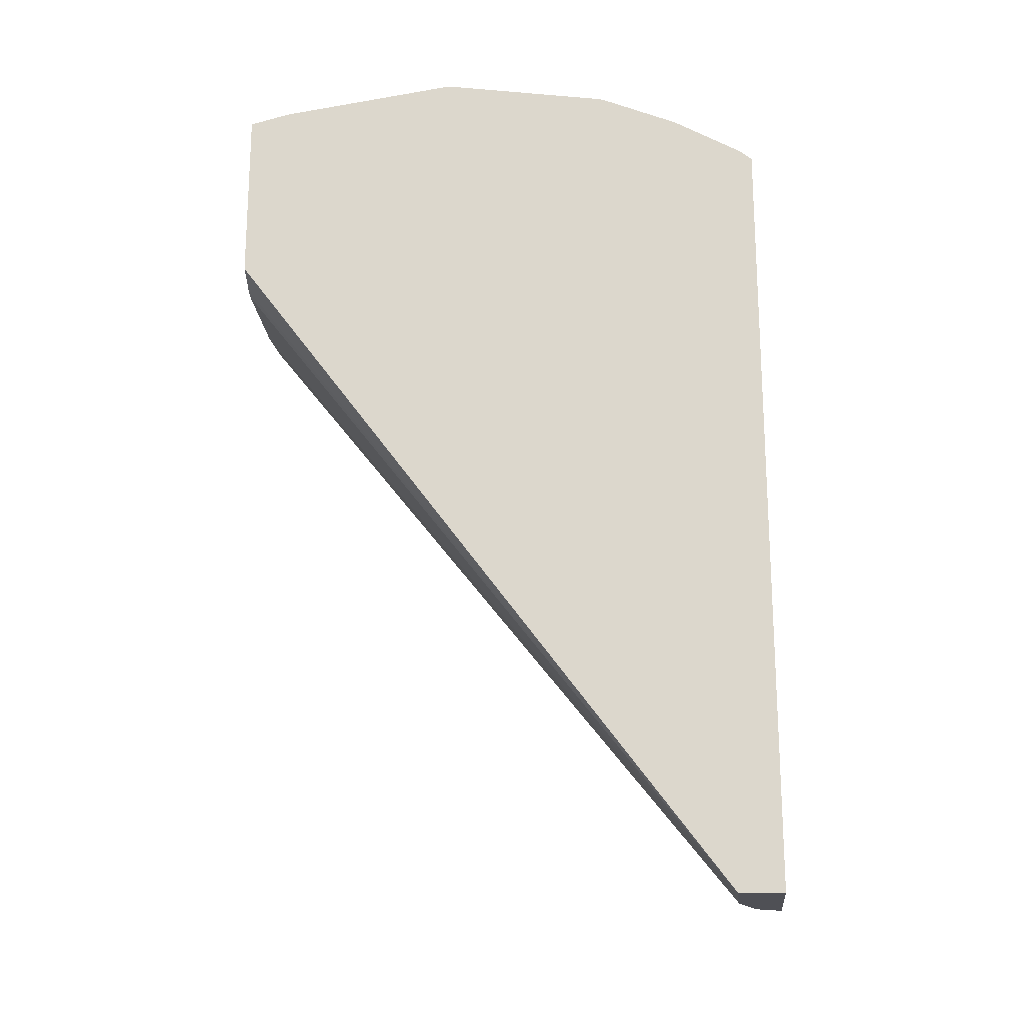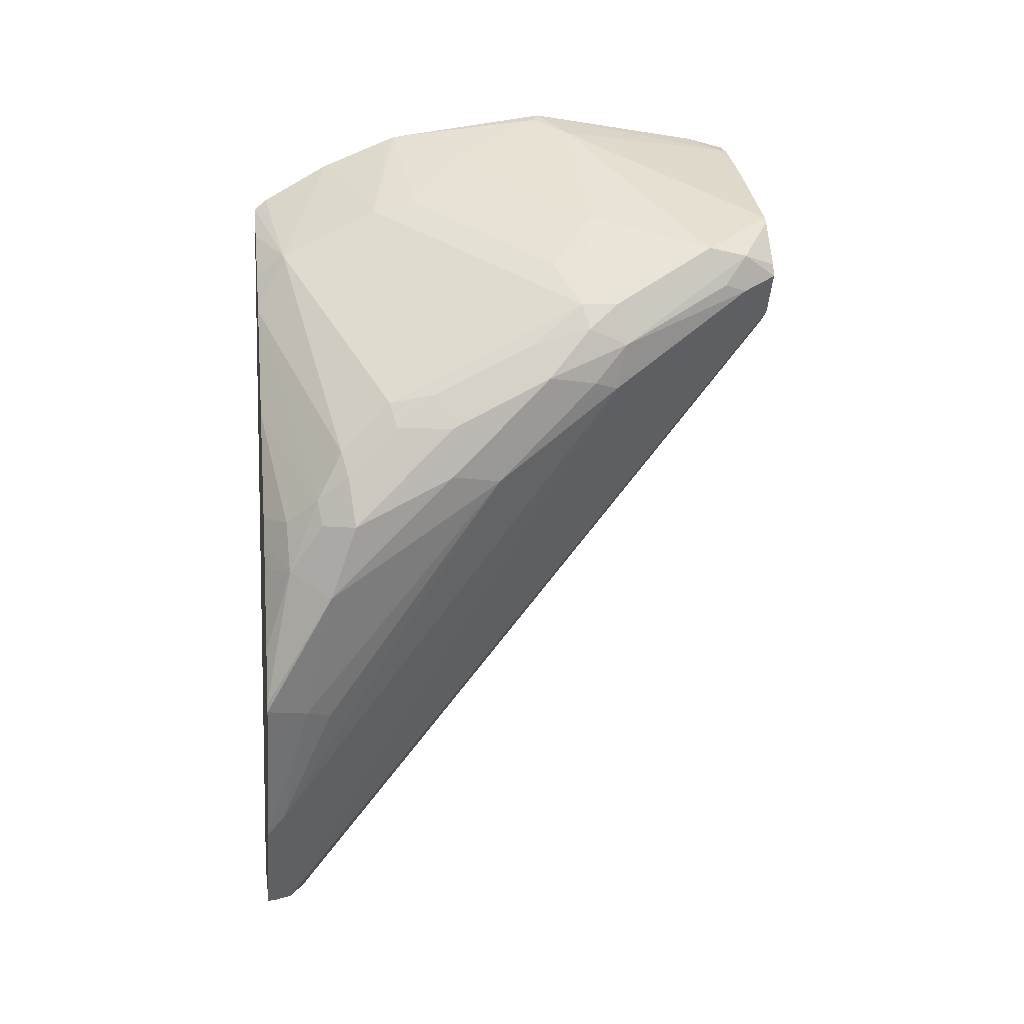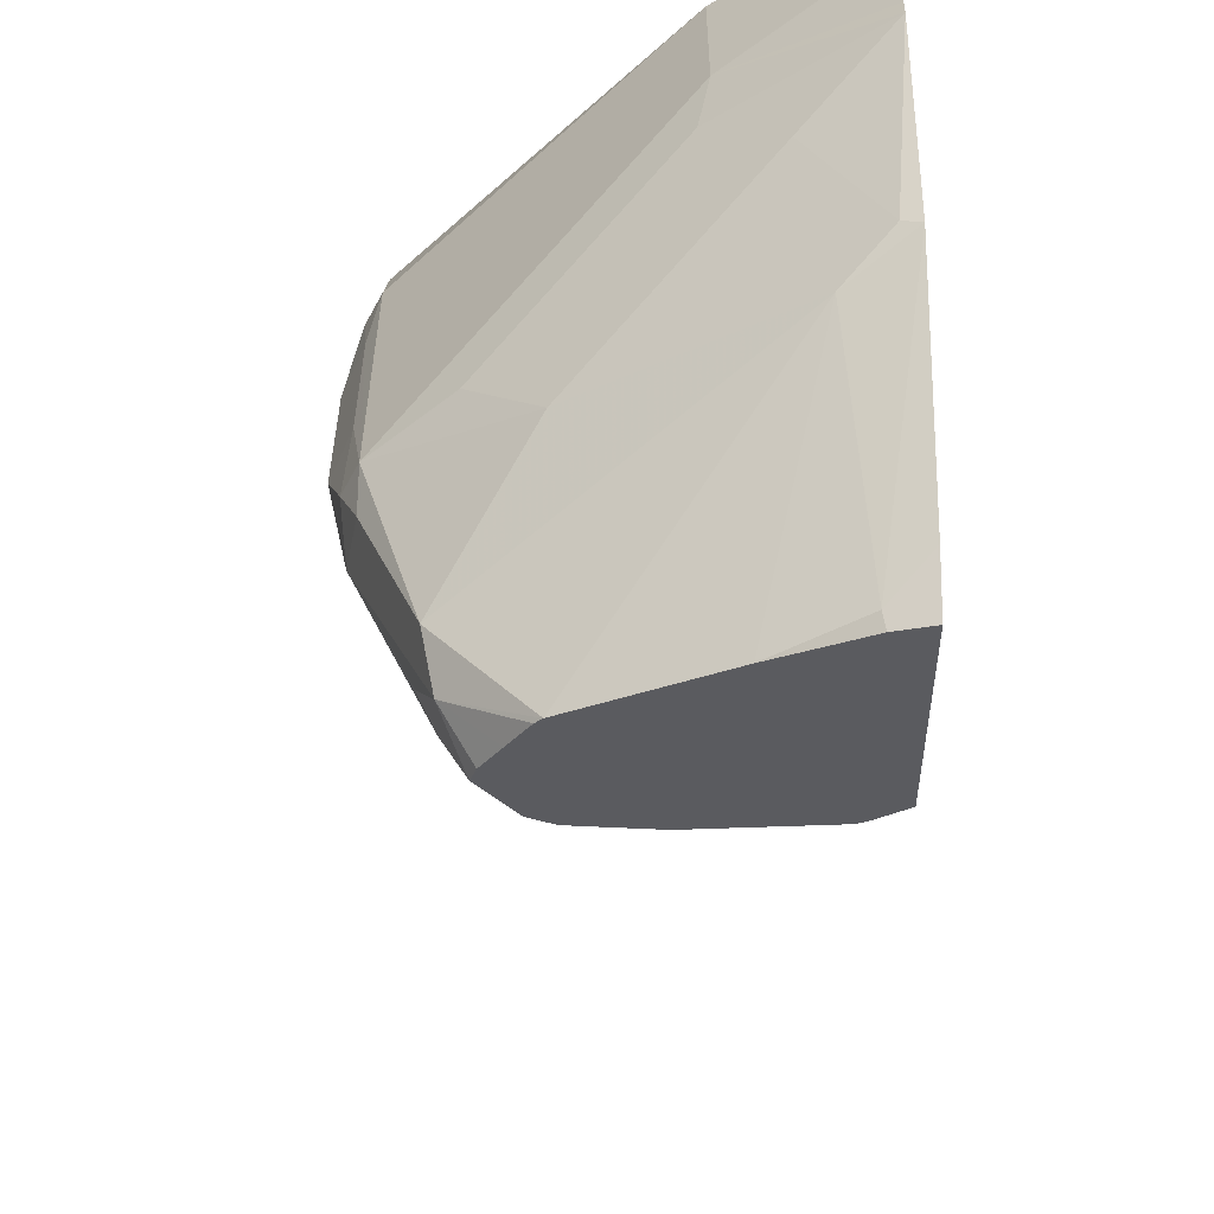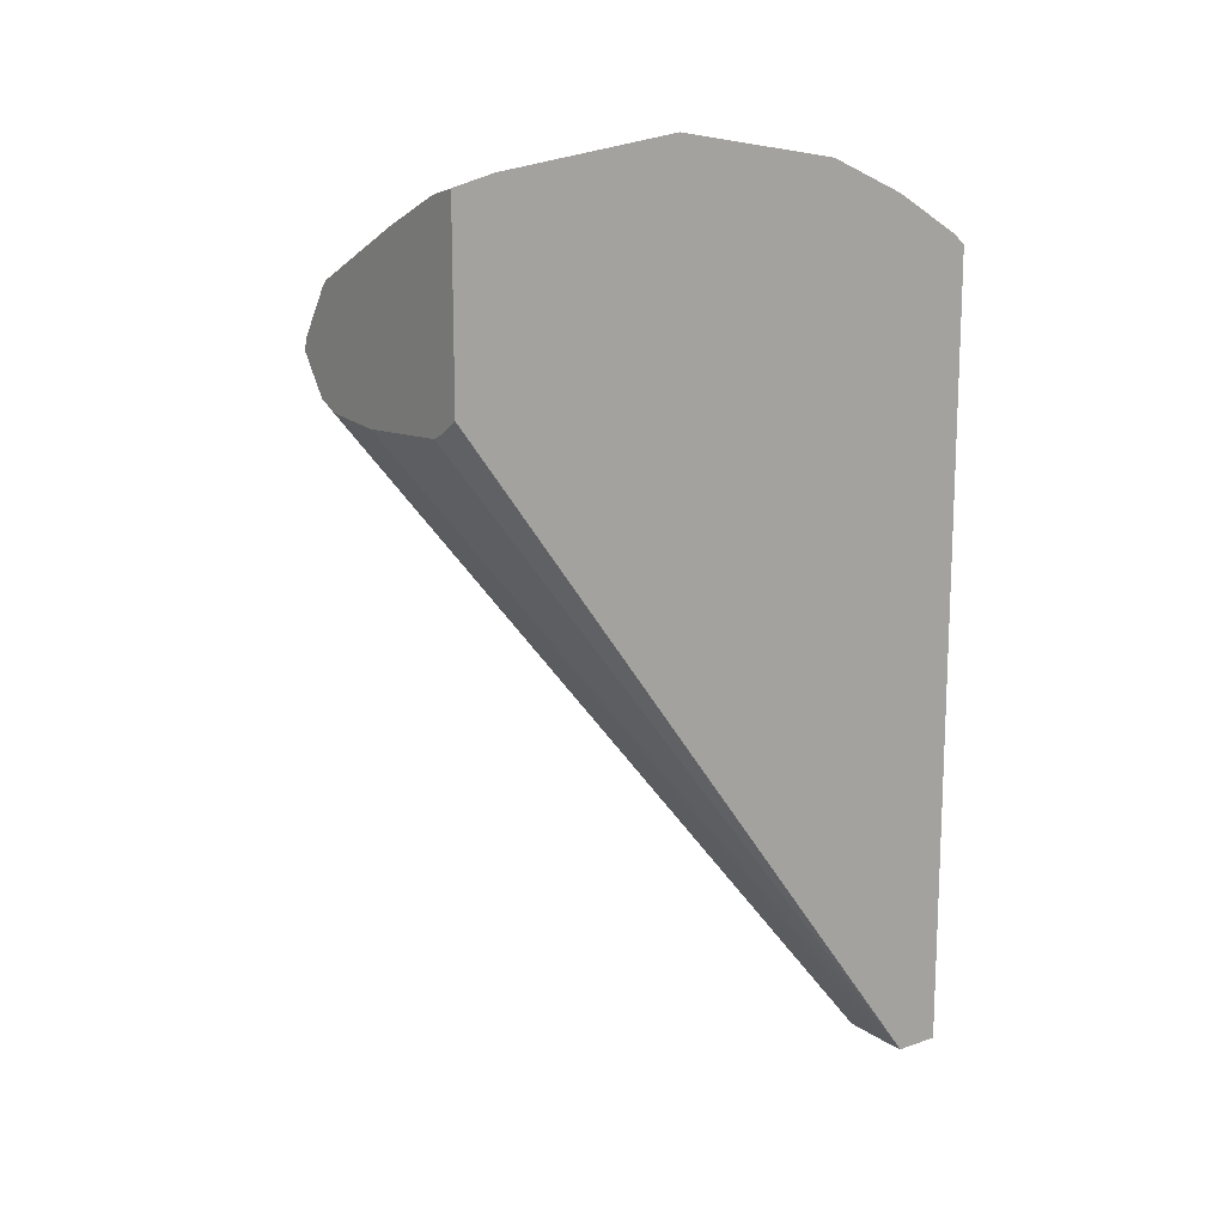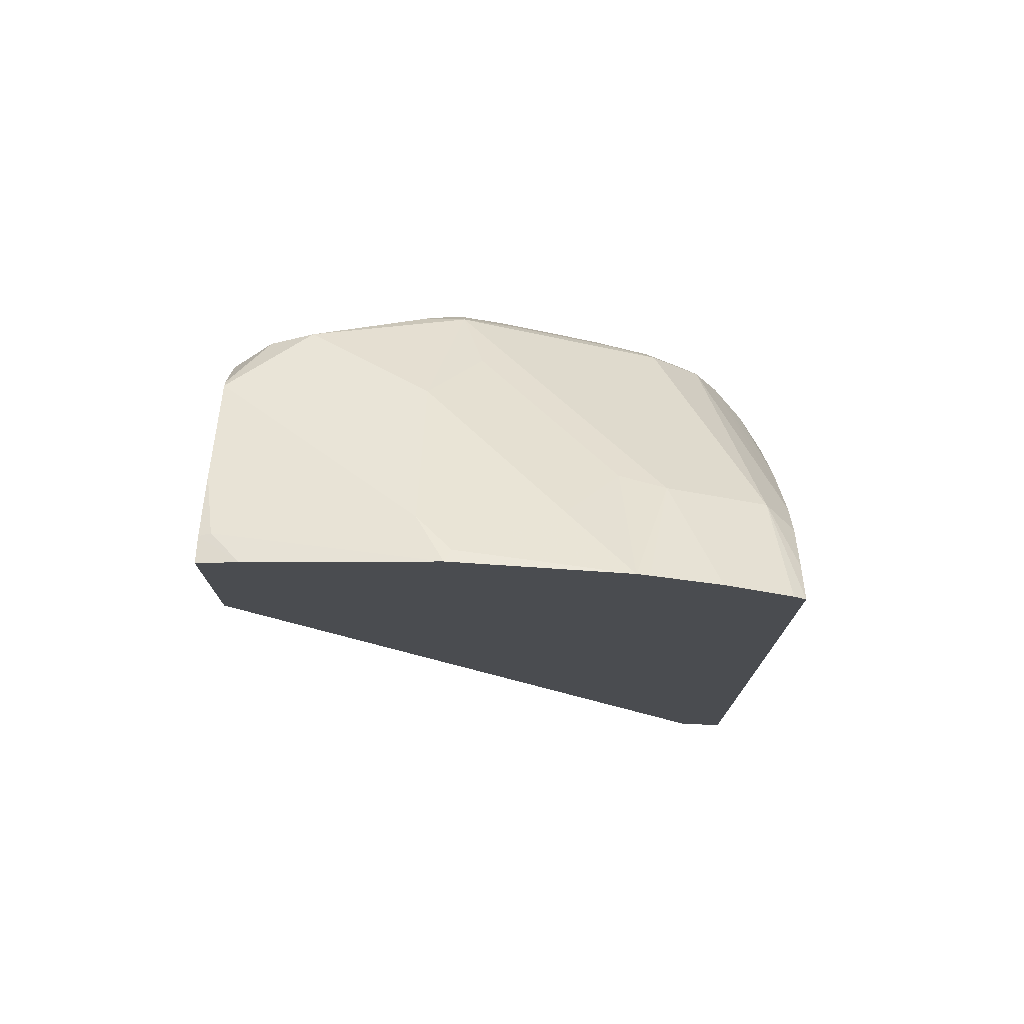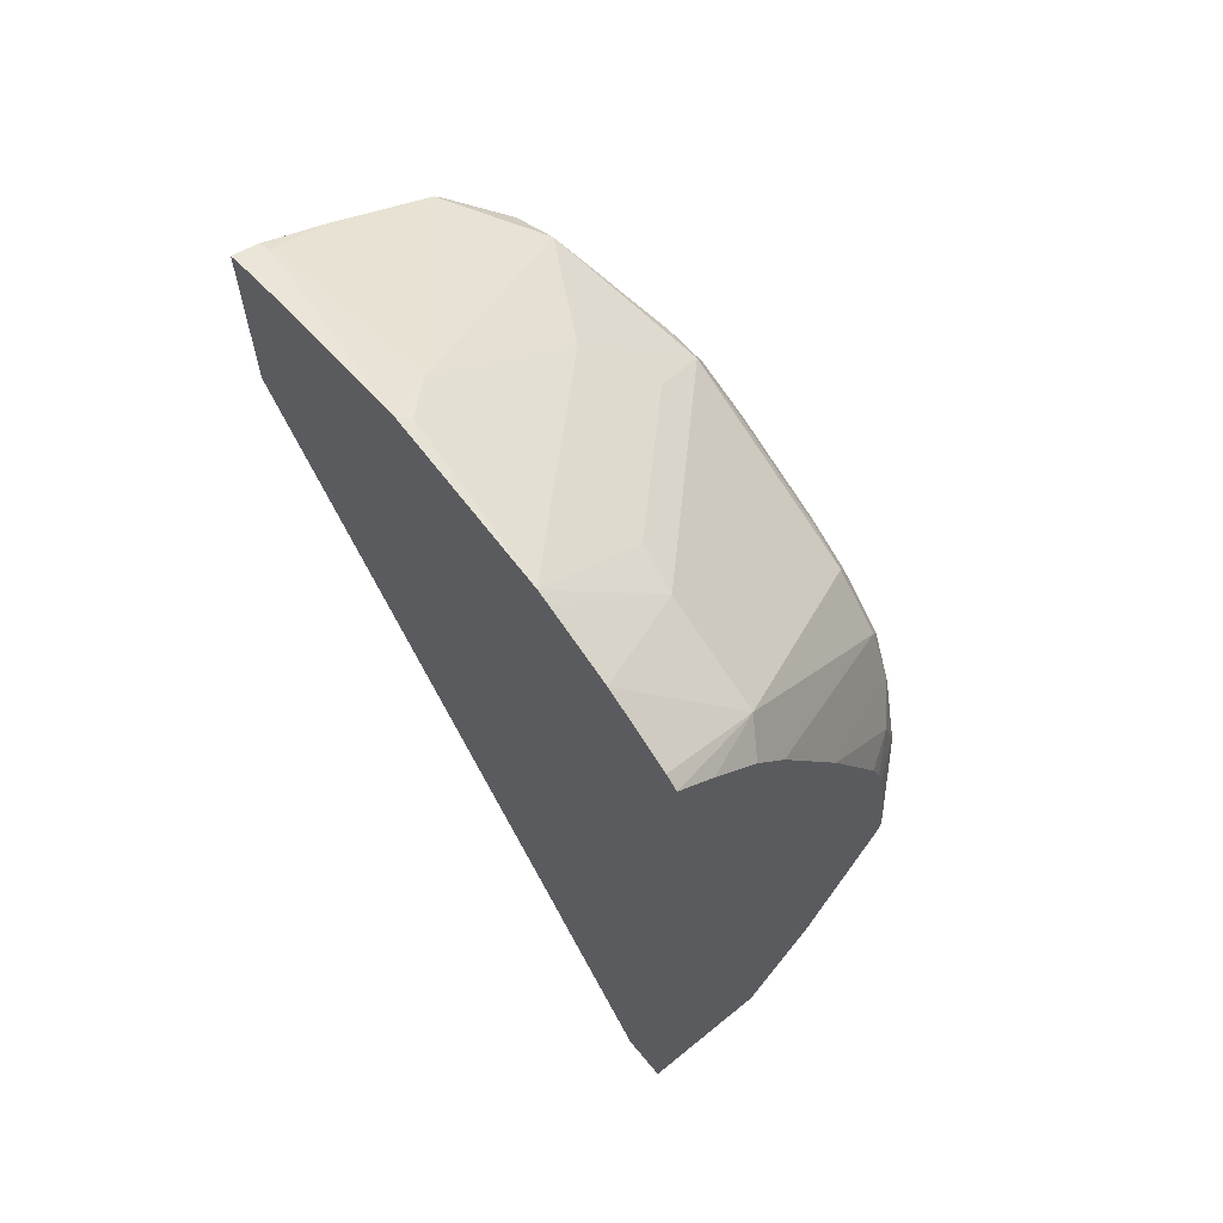
<metadata>
{"format":"obj","ext":"obj","renderer":"f3d","projection":"perspective","resolution":1024,"background":"white","views":[{"elev":-19.3,"azim":95.7,"up":"+Z"},{"elev":7.4,"azim":-98.5,"up":"+Z"},{"elev":-32.8,"azim":0.2,"up":"+Y"},{"elev":14.8,"azim":53.2,"up":"+Z"},{"elev":75.2,"azim":91.7,"up":"+Z"},{"elev":63.4,"azim":140.6,"up":"+Z"}]}
</metadata>
<code>
v -0.6329 -0.09901 -0.4034
v -0.6329 -0.1134 -0.4034
v -0.6744 -0.09901 -0.4034
v -0.6329 -0.09901 -0.1513
v -0.6402 -0.1134 -0.4034
v -0.6329 -0.2766 -0.1847
v -0.6401 -0.2766 -0.1894
v -0.6428 -0.2766 -0.1907
v -0.6743 -0.2766 -0.1927
v -0.6732 -0.1022 -0.4034
v -0.676 -0.09901 -0.4012
v -0.6452 -0.09901 -0.1613
v -0.6663 -0.1084 -0.1686
v -0.6329 -0.1031 -0.1479
v -0.6562 -0.1128 -0.4034
v -0.6329 -0.2766 -0.1271
v -0.6904 -0.2766 -0.1913
v -0.6699 -0.1073 -0.4034
v -0.6823 -0.1044 -0.3893
v -0.6797 -0.09901 -0.396
v -0.66 -0.09901 -0.1748
v -0.6823 -0.1405 -0.1686
v -0.6663 -0.1405 -0.1525
v -0.6329 -0.1251 -0.1352
v -0.6703 -0.09901 -0.188
v -0.7305 -0.1244 -0.2328
v -0.7305 -0.1405 -0.2168
v -0.6984 -0.1405 -0.1846
v -0.6623 -0.1104 -0.4034
v -0.6941 -0.2766 -0.1908
v -0.6329 -0.2636 -0.1238
v -0.6415 -0.2766 -0.1292
v -0.6998 -0.2766 -0.1879
v -0.7305 -0.2167 -0.2127
v -0.6984 -0.1044 -0.3652
v -0.6966 -0.09901 -0.3715
v -0.7305 -0.2047 -0.1846
v -0.6797 -0.1659 -0.1552
v -0.669 -0.1552 -0.1499
v -0.6329 -0.151 -0.1243
v -0.6329 -0.147 -0.1259
v -0.6921 -0.09901 -0.223
v -0.7305 -0.1164 -0.2489
v -0.7345 -0.1264 -0.2408
v -0.7332 -0.1552 -0.2141
v -0.7345 -0.1425 -0.2248
v -0.6329 -0.2053 -0.1158
v -0.6422 -0.2729 -0.1285
v -0.662 -0.2766 -0.1383
v -0.7144 -0.2649 -0.1806
v -0.7086 -0.2766 -0.1755
v -0.7332 -0.2194 -0.198
v -0.7345 -0.2087 -0.2107
v -0.7345 -0.1766 -0.2429
v -0.7144 -0.1204 -0.3251
v -0.7185 -0.1124 -0.3231
v -0.7173 -0.09901 -0.3303
v -0.7332 -0.1873 -0.198
v -0.7345 -0.2067 -0.1927
v -0.7305 -0.2167 -0.1846
v -0.7171 -0.2515 -0.1659
v -0.6957 -0.2141 -0.1552
v -0.7118 -0.198 -0.1713
v -0.685 -0.2033 -0.1499
v -0.6529 -0.1713 -0.1338
v -0.6369 -0.2033 -0.1177
v -0.7107 -0.09901 -0.2569
v -0.7225 -0.1064 -0.2569
v -0.7278 -0.107 -0.2729
v -0.7332 -0.1177 -0.2569
v -0.7385 -0.1606 -0.2248
v -0.7385 -0.1285 -0.2569
v -0.6476 -0.2141 -0.1231
v -0.6669 -0.2766 -0.1408
v -0.7185 -0.2569 -0.1786
v -0.7072 -0.2766 -0.1716
v -0.7144 -0.2649 -0.1686
v -0.7104 -0.2729 -0.1746
v -0.7385 -0.1927 -0.2087
v -0.7385 -0.1766 -0.2248
v -0.7385 -0.1606 -0.2408
v -0.7345 -0.1204 -0.281
v -0.7218 -0.09901 -0.3214
v -0.6957 -0.2766 -0.1552
v -0.7141 -0.09901 -0.2661
v -0.7332 -0.1177 -0.2729
v -0.7158 -0.09901 -0.2729
v -0.721 -0.09901 -0.3009
v -0.7225 -0.09901 -0.3184
v -0.7025 -0.2766 -0.1645
v -0.6974 -0.2766 -0.1568
f 39 65 40
f 43 70 44
f 40 65 66
f 40 66 47
f 42 67 68
f 42 68 43
f 43 68 69
f 43 69 70
f 44 71 46
f 47 66 73
f 44 72 71
f 45 46 71
f 45 71 79
f 45 79 58
f 47 73 48
f 48 73 49
f 49 73 74
f 50 75 52
f 44 70 72
f 39 64 65
f 34 54 35
f 38 64 39
f 50 51 75
f 31 48 32
f 32 48 49
f 33 50 34
f 33 51 50
f 34 50 52
f 34 52 53
f 34 53 54
f 35 54 55
f 35 55 56
f 35 56 36
f 36 56 57
f 37 45 58
f 37 58 59
f 37 59 60
f 37 60 61
f 37 61 62
f 37 62 63
f 37 63 38
f 38 63 64
f 51 76 77
f 69 87 88
f 51 78 75
f 69 82 86
f 69 86 70
f 69 85 87
f 31 47 48
f 69 88 89
f 69 89 82
f 70 86 72
f 71 72 81
f 68 85 69
f 71 81 80
f 72 86 82
f 72 82 81
f 73 84 74
f 75 78 77
f 76 90 77
f 77 90 91
f 77 91 84
f 82 89 83
f 71 80 79
f 64 66 65
f 64 73 66
f 62 73 64
f 52 60 59
f 52 59 79
f 52 79 53
f 52 75 77
f 52 77 61
f 52 61 60
f 53 79 54
f 54 80 81
f 54 81 82
f 54 82 56
f 54 56 55
f 54 79 80
f 56 83 57
f 56 82 83
f 58 79 59
f 61 77 84
f 61 84 73
f 61 73 62
f 62 64 63
f 51 77 78
f 27 46 45
f 67 85 68
f 27 37 28
f 1 24 41
f 1 41 40
f 1 40 47
f 1 47 31
f 1 31 16
f 1 16 6
f 1 6 2
f 2 6 7
f 1 14 24
f 2 7 8
f 2 9 5
f 3 10 11
f 4 12 13
f 4 13 14
f 5 9 15
f 6 16 32
f 6 32 49
f 6 49 74
f 2 8 9
f 1 4 14
f 1 12 4
f 1 25 21
f 27 44 46
f 1 2 5
f 1 5 15
f 1 15 29
f 1 29 18
f 1 18 10
f 1 10 3
f 1 3 11
f 1 11 20
f 1 20 36
f 1 36 57
f 1 57 83
f 1 83 89
f 1 89 88
f 1 88 87
f 1 87 85
f 1 85 67
f 1 67 42
f 1 42 25
f 6 74 84
f 6 84 91
f 1 21 12
f 6 90 76
f 16 31 32
f 18 29 30
f 18 30 33
f 18 33 34
f 18 34 19
f 19 35 36
f 19 36 20
f 22 37 23
f 23 38 39
f 23 39 40
f 23 40 41
f 23 41 24
f 23 37 38
f 25 42 43
f 25 43 26
f 26 43 44
f 26 44 27
f 6 91 90
f 27 45 37
f 15 30 29
f 15 17 30
f 19 34 35
f 6 8 7
f 13 37 22
f 6 33 30
f 6 30 17
f 6 17 9
f 6 9 8
f 9 17 15
f 10 18 19
f 10 19 20
f 6 51 33
f 10 20 11
f 13 22 23
f 13 23 24
f 13 24 14
f 13 21 25
f 13 25 26
f 13 26 27
f 13 27 28
f 13 28 37
f 12 21 13
f 6 76 51

</code>
